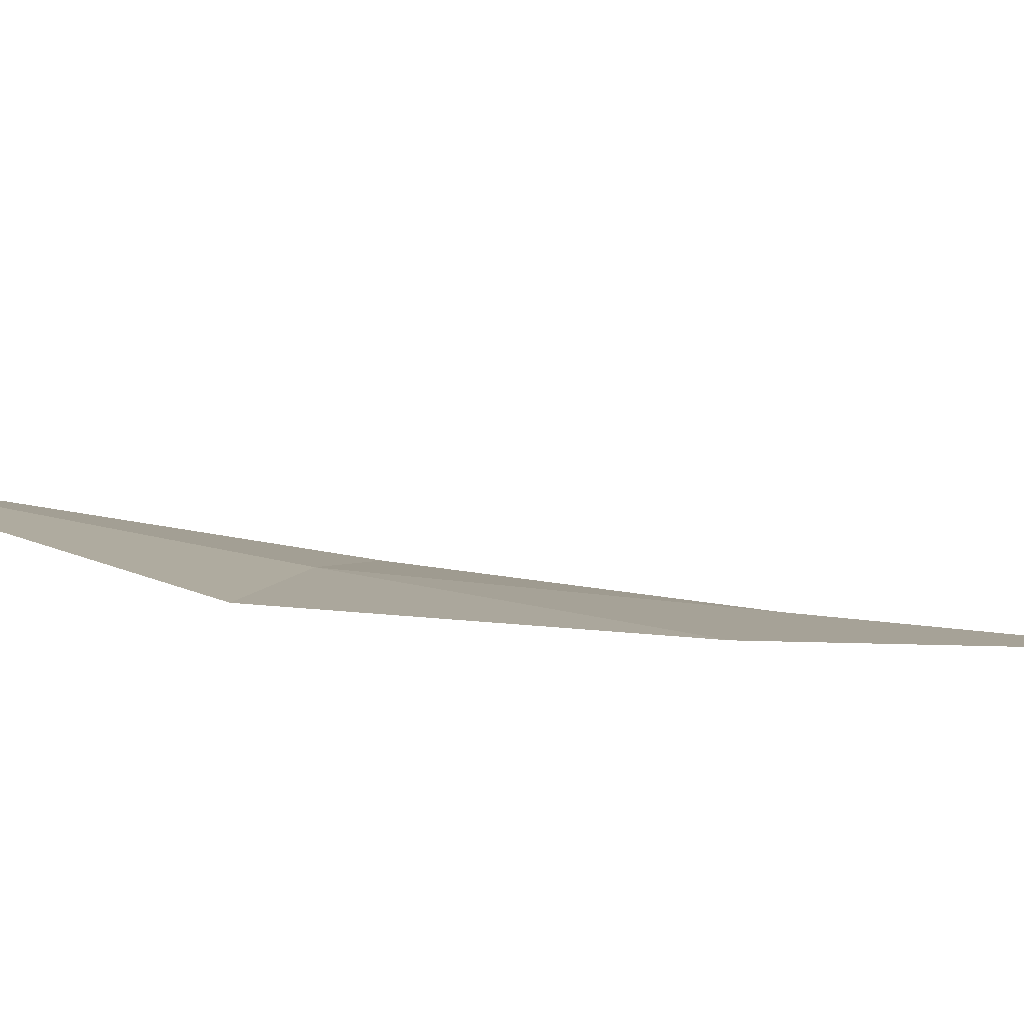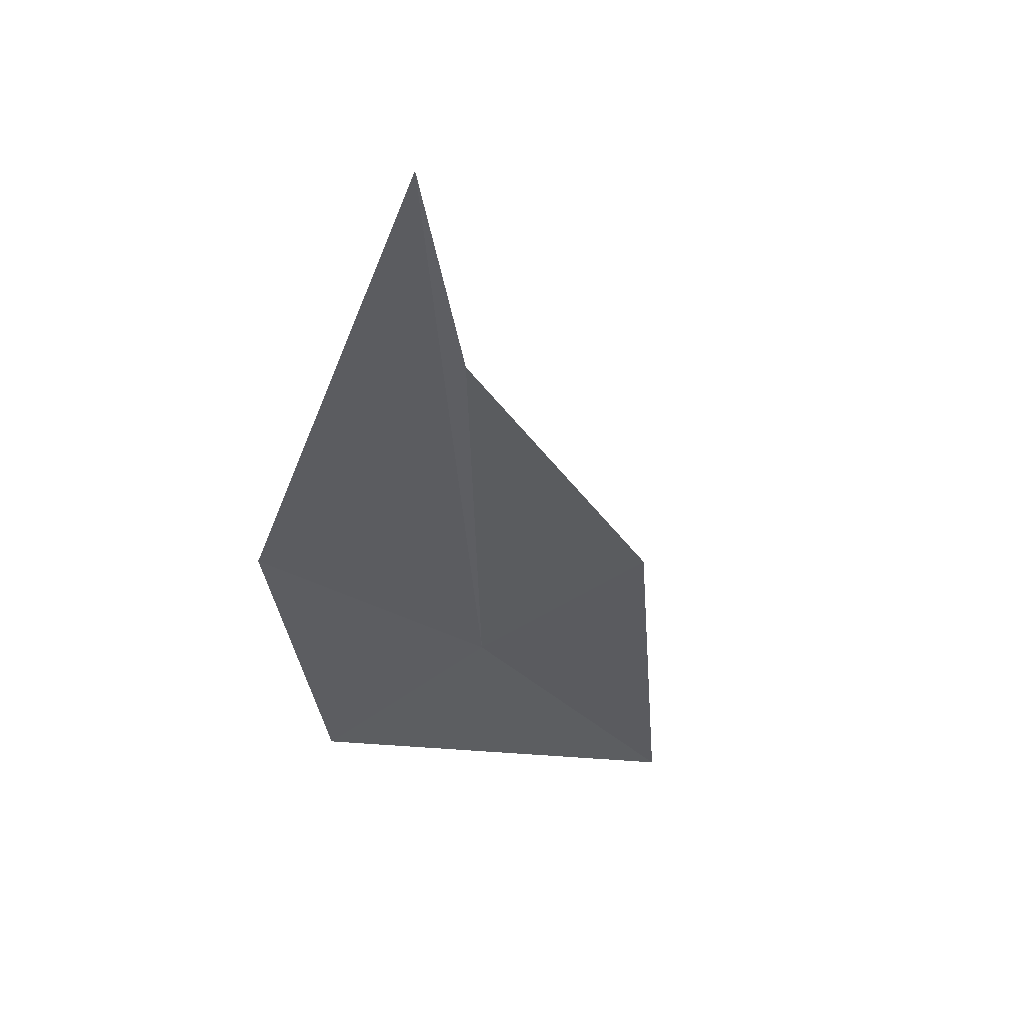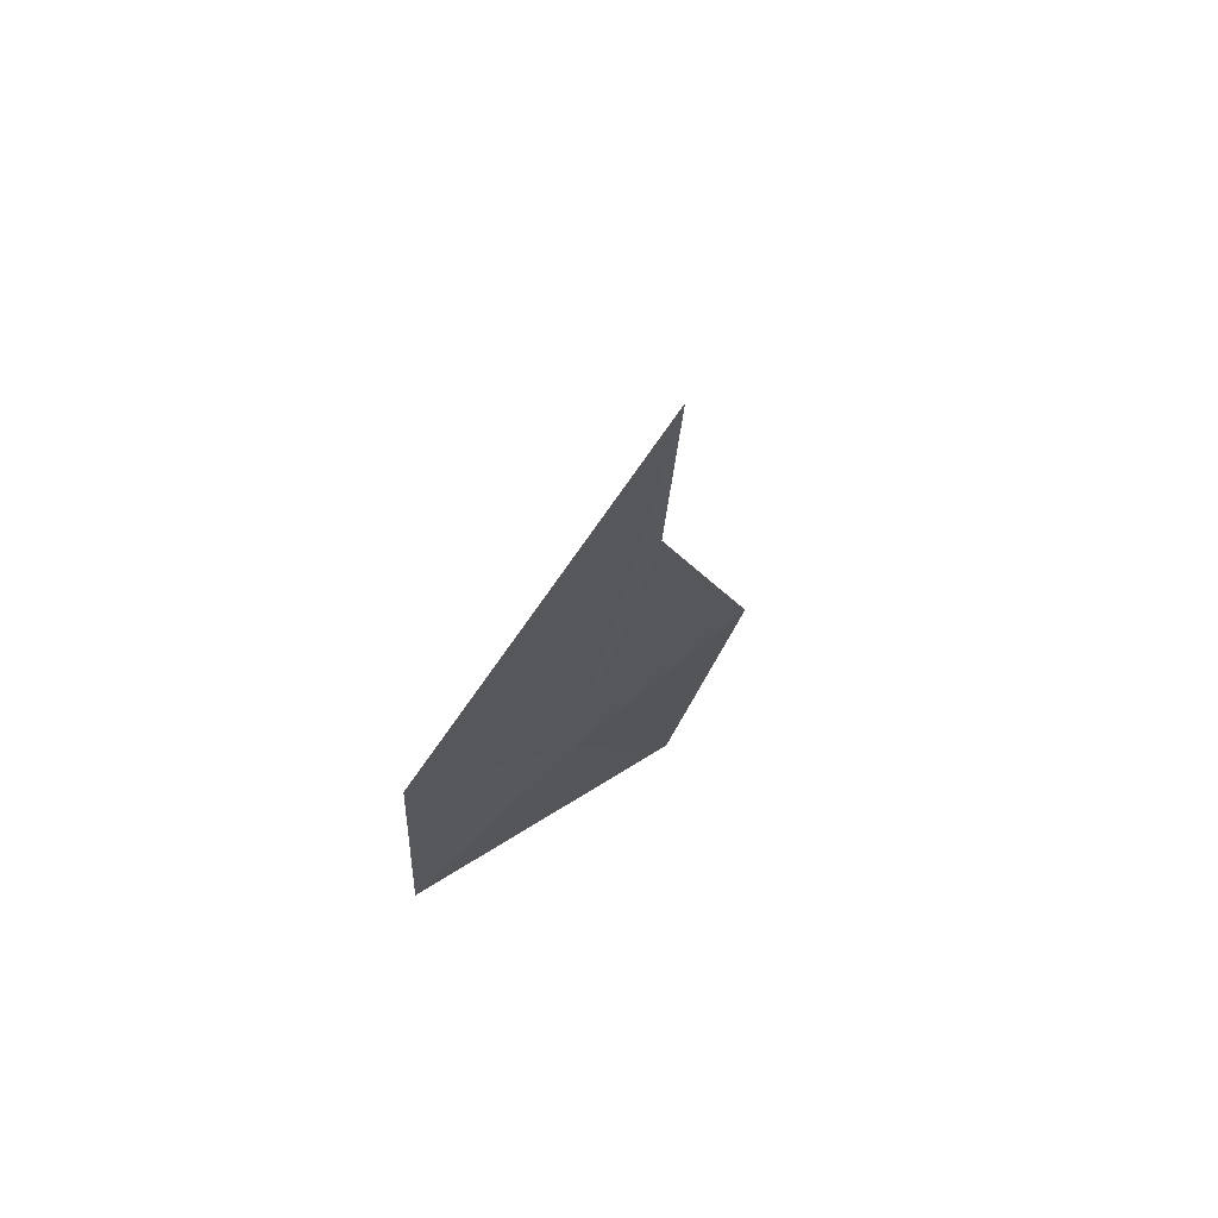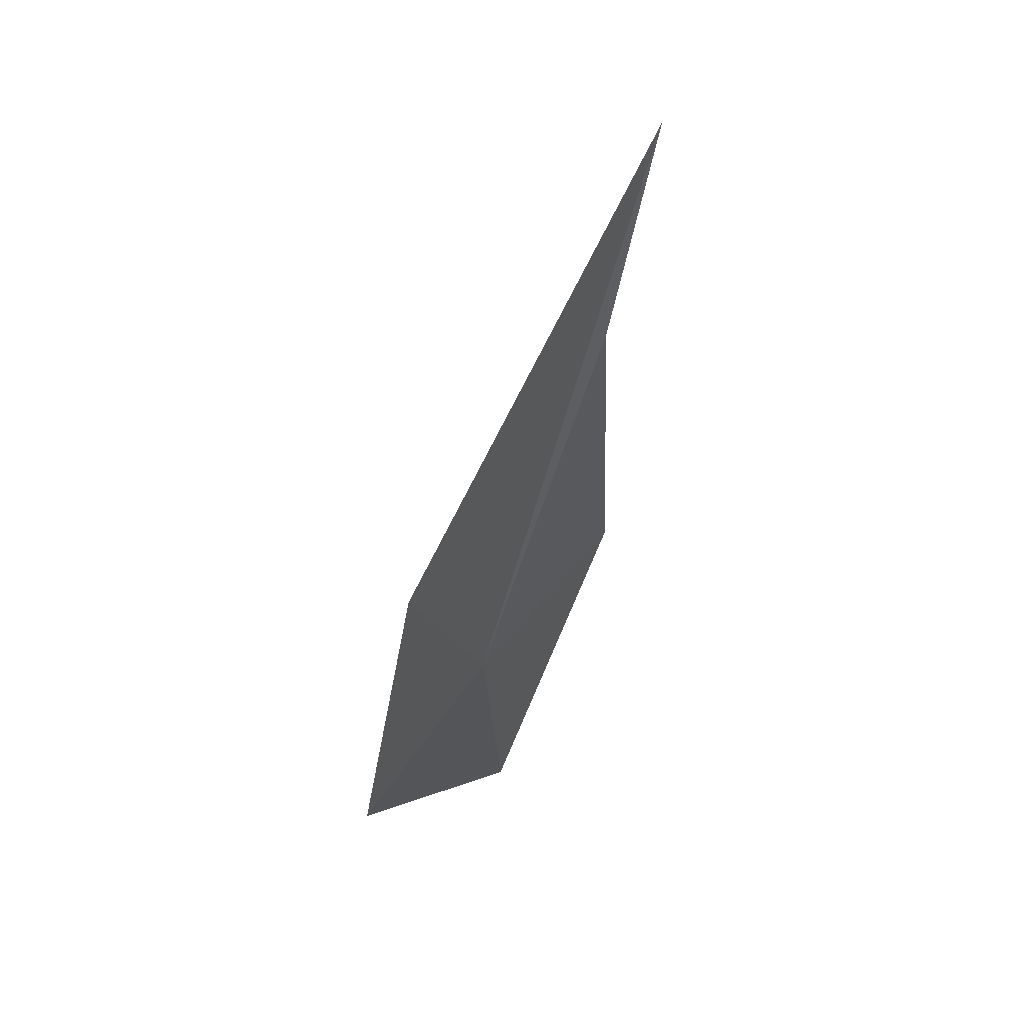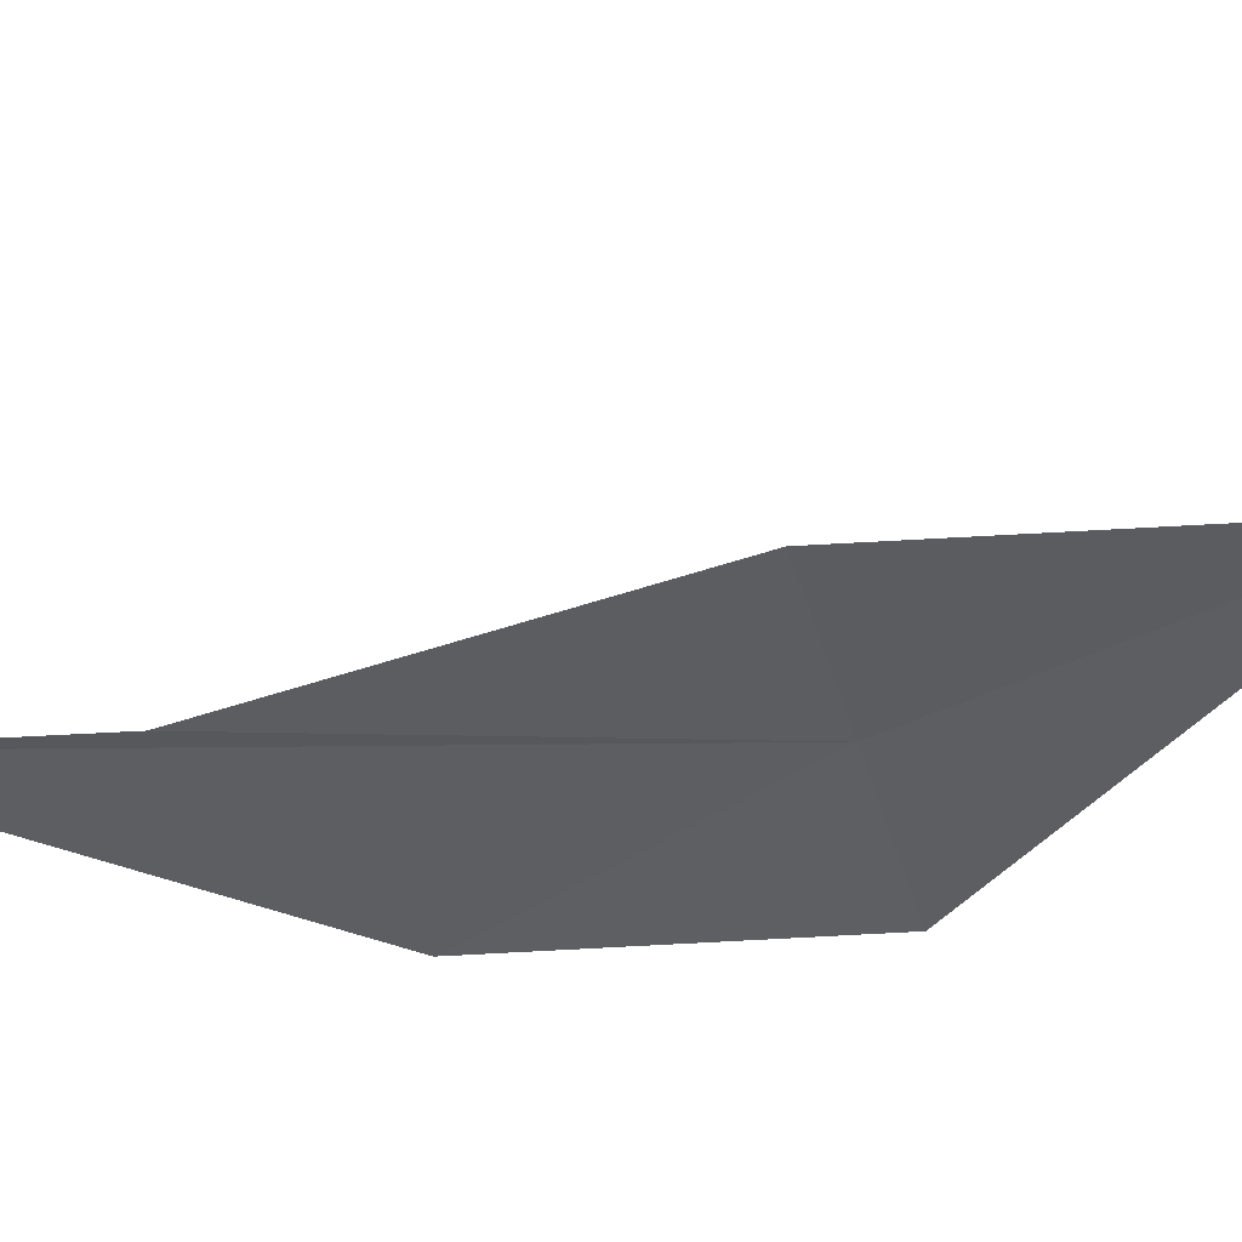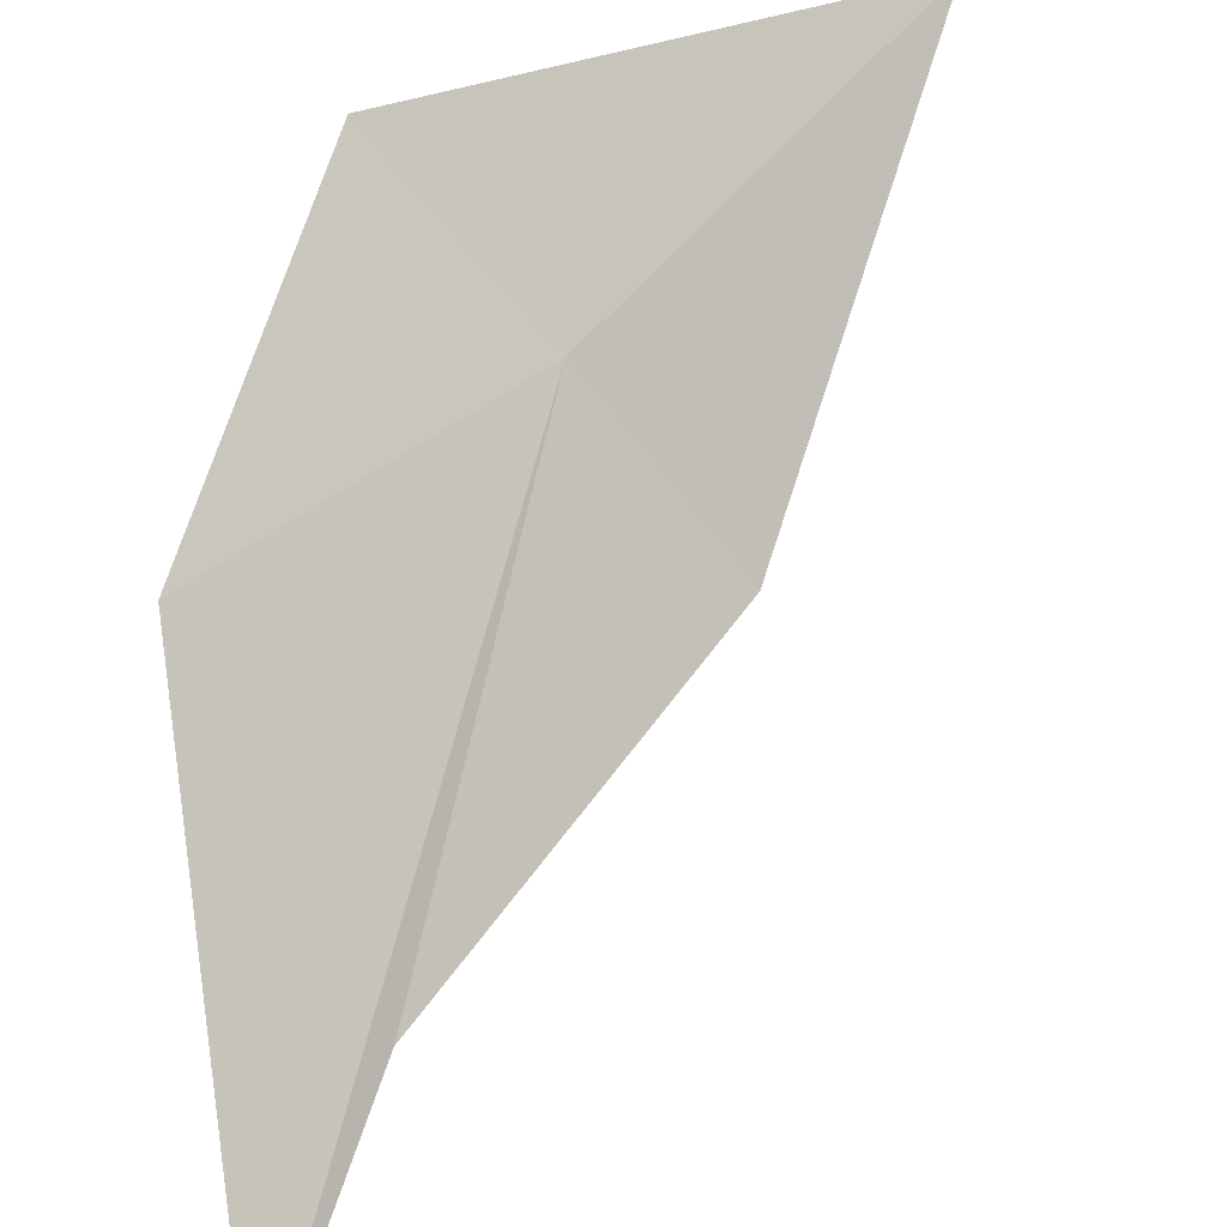
<metadata>
{"format":"obj","ext":"obj","renderer":"f3d","projection":"perspective","resolution":1024,"background":"white","views":[{"elev":39.4,"azim":-119.5,"up":"+Y"},{"elev":26.4,"azim":-44.2,"up":"+Z"},{"elev":43.0,"azim":-70.5,"up":"+Z"},{"elev":20.7,"azim":-86.7,"up":"+Z"},{"elev":-76.6,"azim":65.8,"up":"+Y"},{"elev":62.3,"azim":-4.6,"up":"+Y"}]}
</metadata>
<code>
v -19.45 14.9 3.641
v -19.56 14.8 3.954
v -19.36 14.8 3.726
v -19.55 14.98 3.55
v -19.65 14.94 3.78
v -19.63 14.76 4.121
v -19.23 14.9 3.423
f 1 2 3
f 1 4 5
f 1 5 6
f 1 6 2
f 1 3 7
f 1 7 4

</code>
